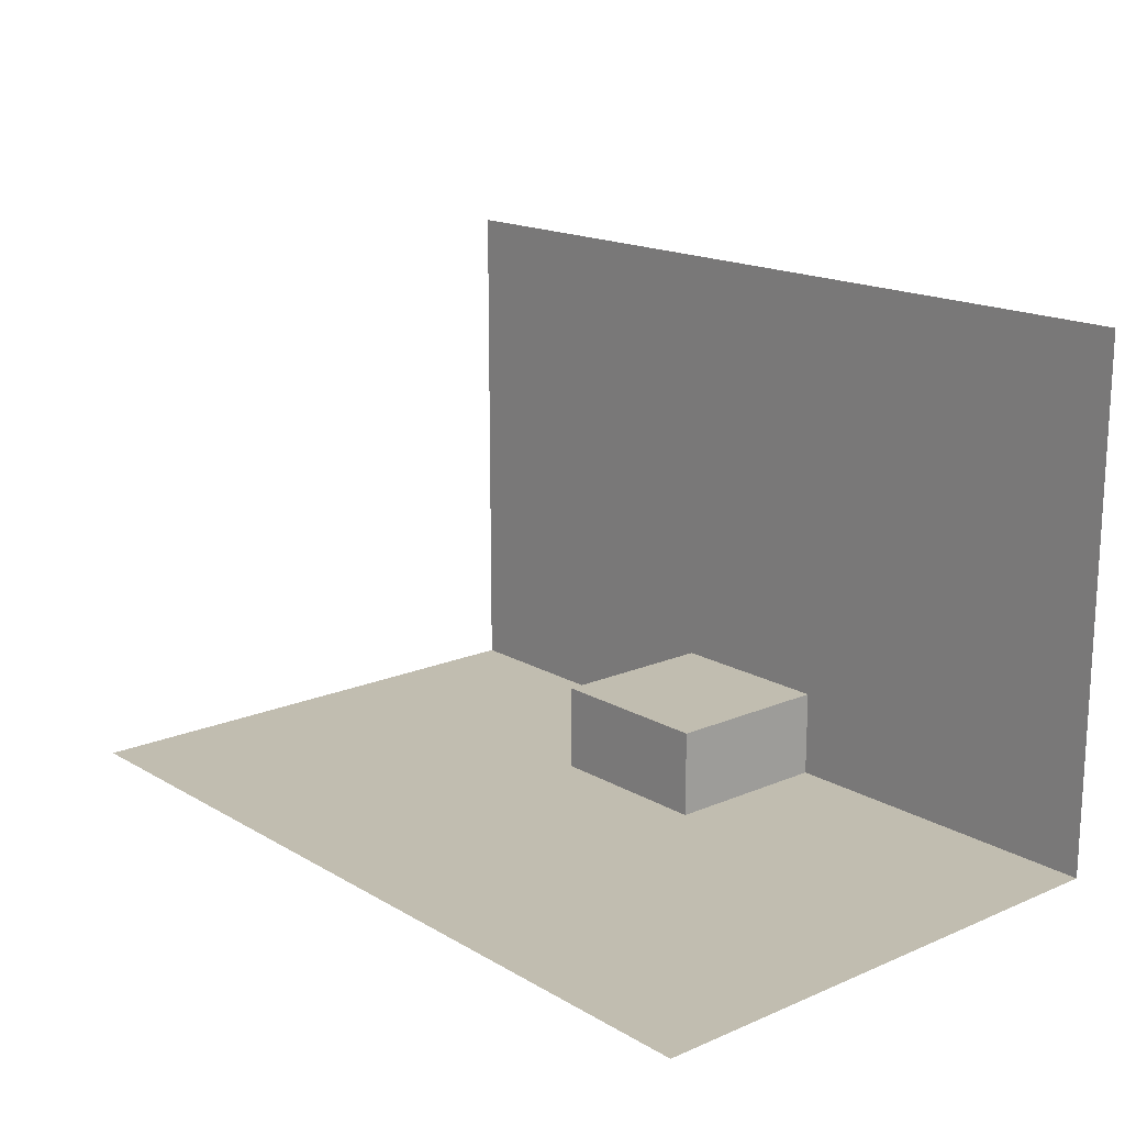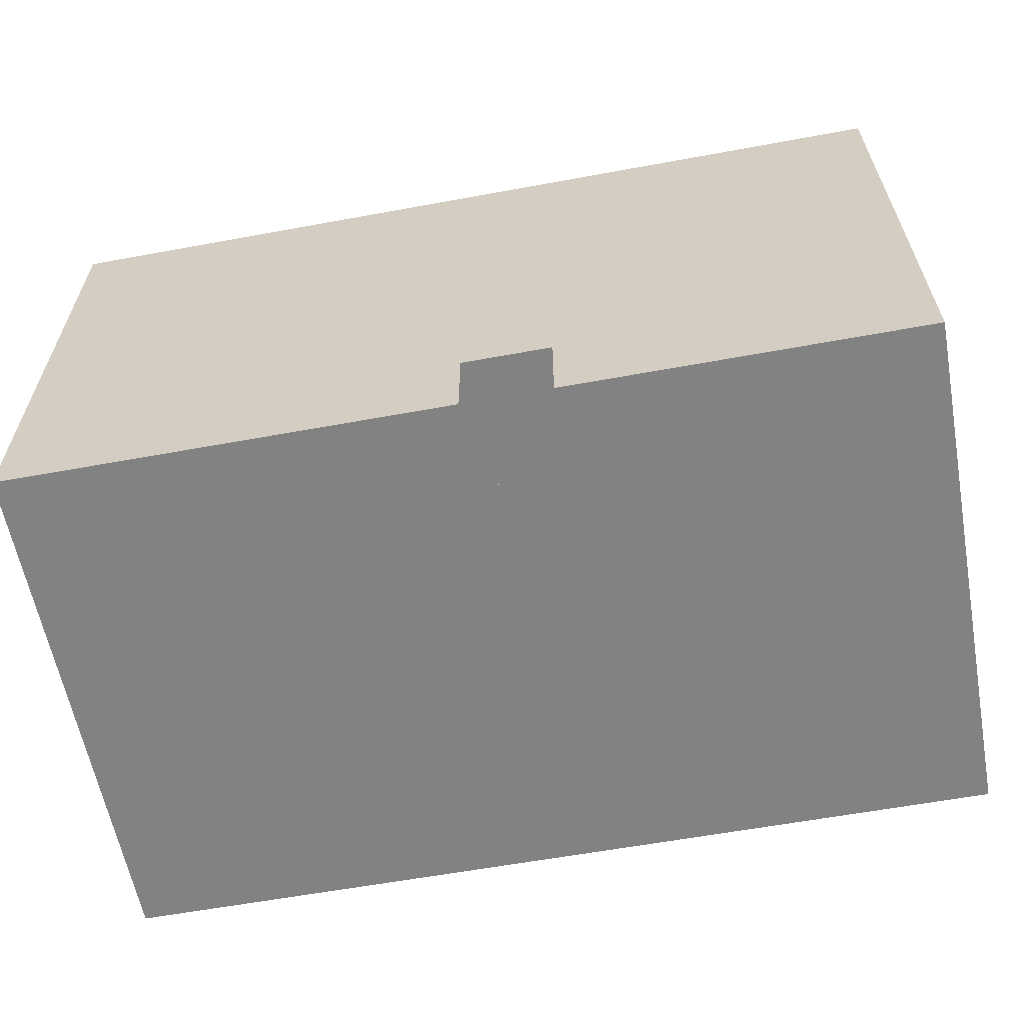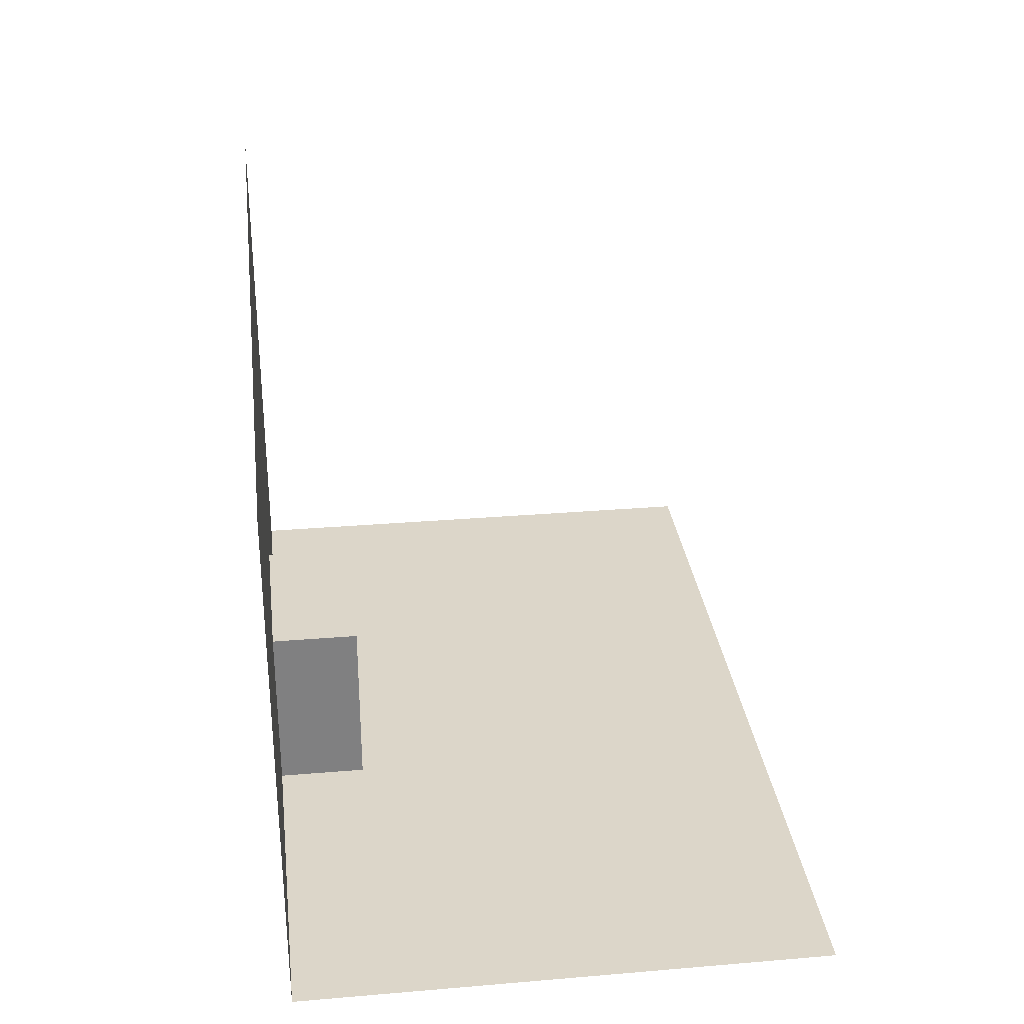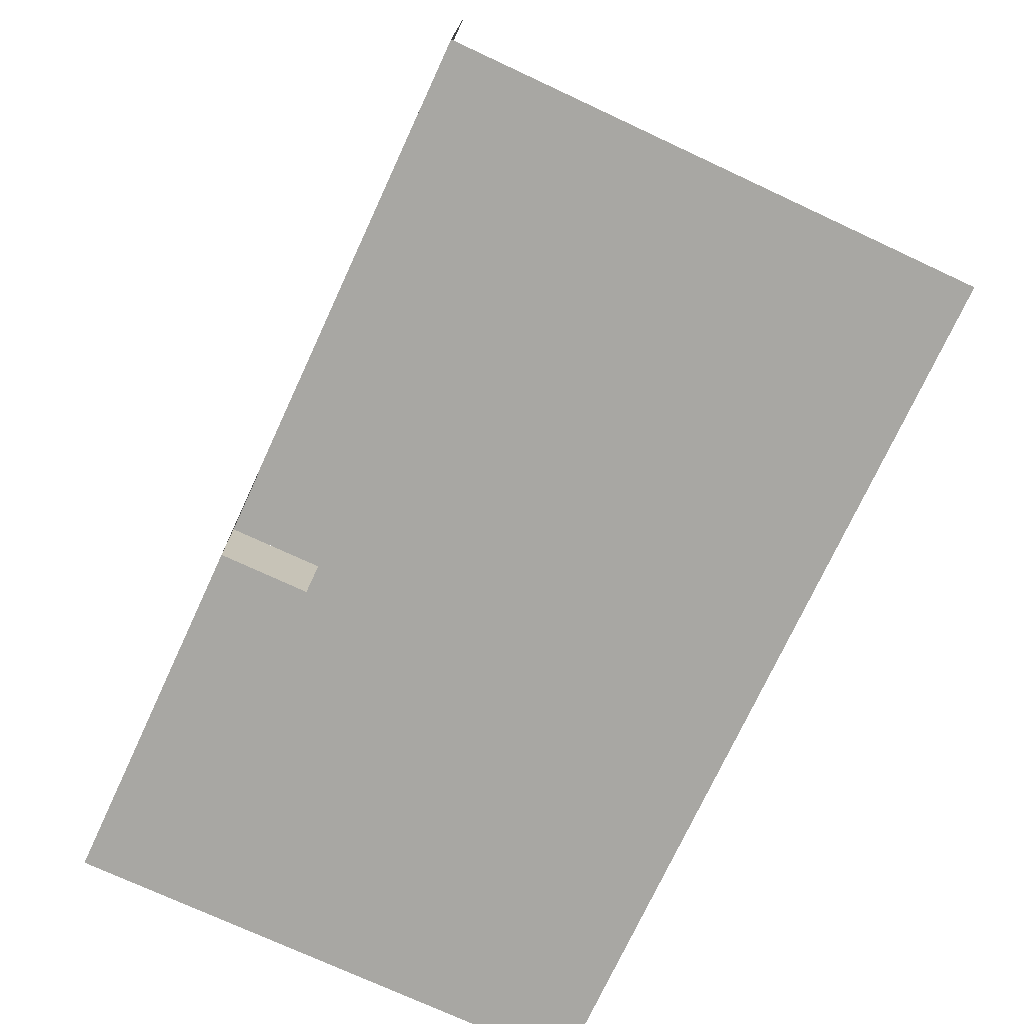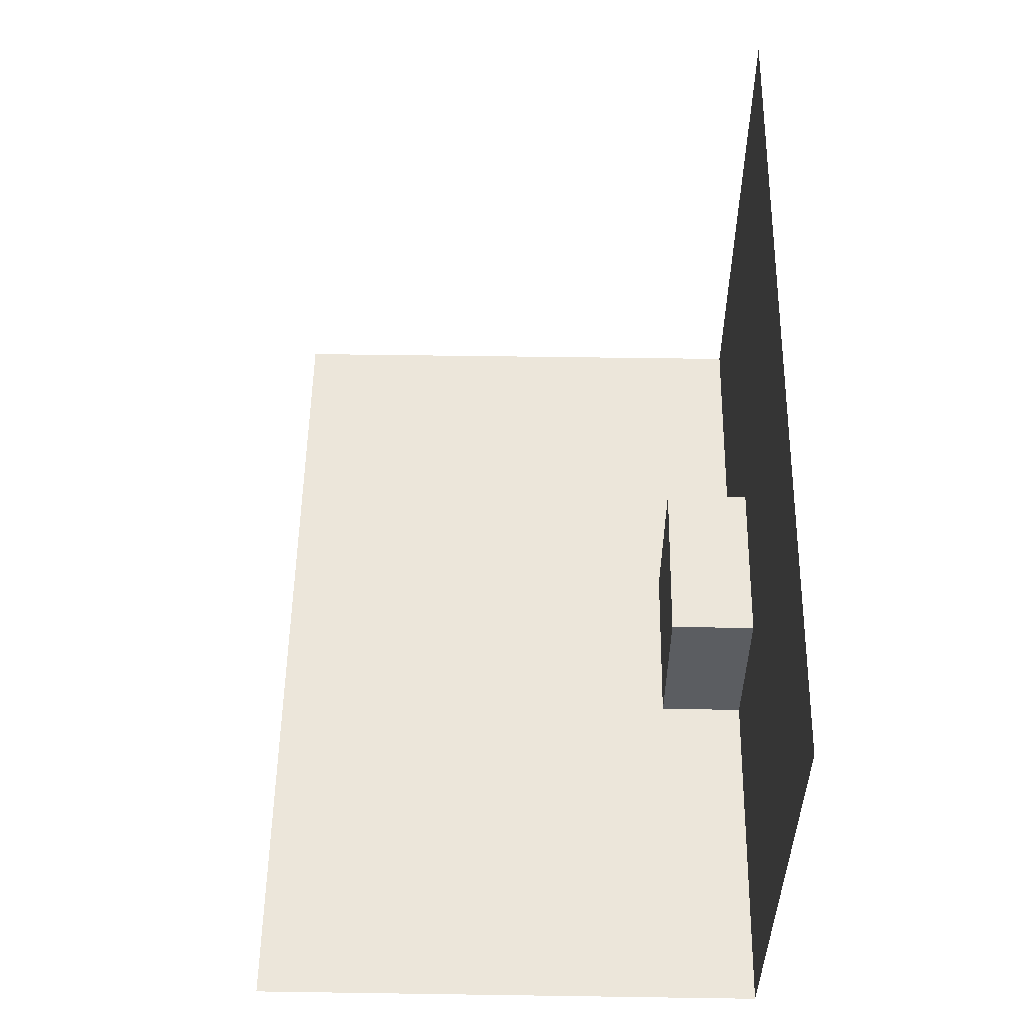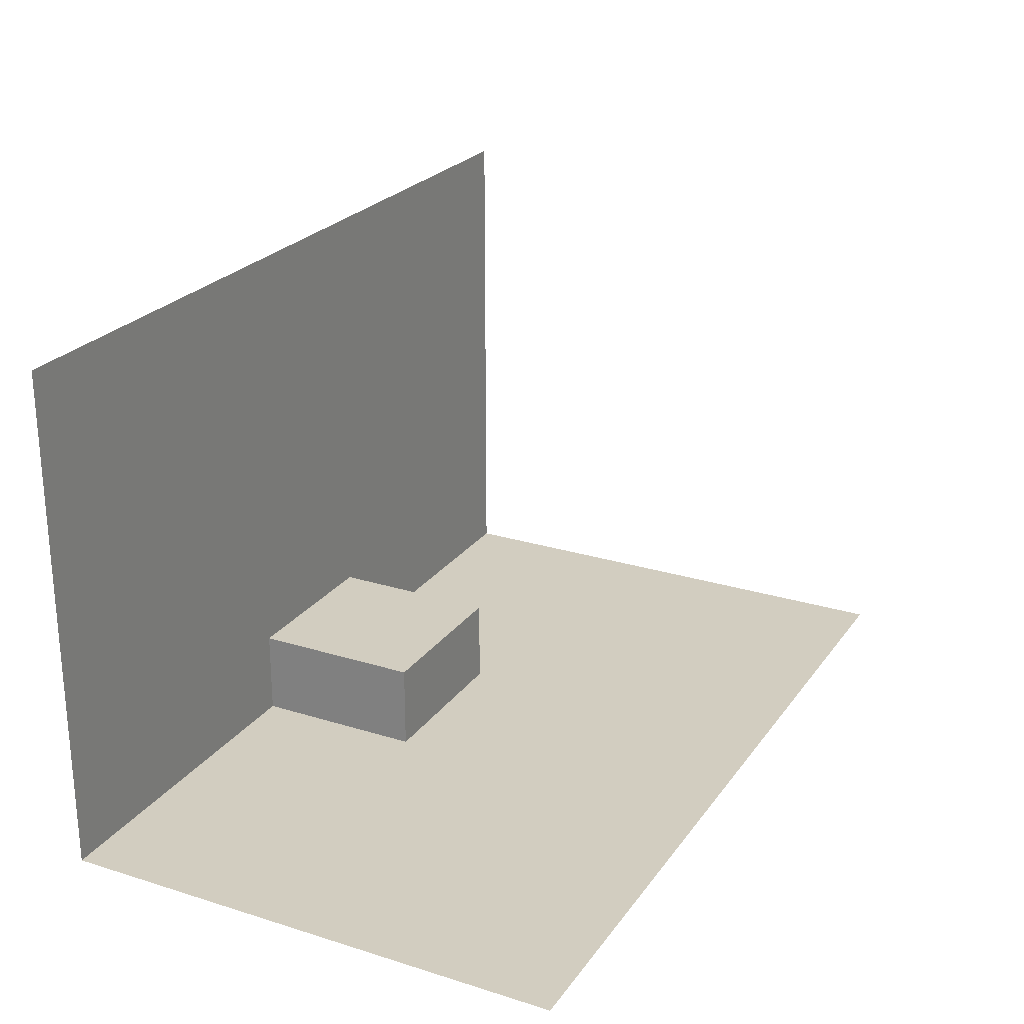
<metadata>
{"format":"obj","ext":"obj","renderer":"f3d","projection":"perspective","resolution":1024,"background":"white","views":[{"elev":16.7,"azim":-130.7,"up":"+Z"},{"elev":-60.8,"azim":-169.4,"up":"+Y"},{"elev":30.2,"azim":-97.0,"up":"+Y"},{"elev":-74.4,"azim":65.1,"up":"+Z"},{"elev":54.3,"azim":90.9,"up":"+Y"},{"elev":24.4,"azim":117.1,"up":"+Z"}]}
</metadata>
<code>
o Default
v 0 0 0
v 2 2 0
v 0 2 0
v 2 0 0
v 1 2 -0.9999
v 0 2 -0.9999
v 1 2 5e-05
v 2 2 -0.9999
v -1.78e-16 1 -1
v 4.4e-17 1 0
v 1.574e-15 0 -1
v 2 1 1.665e-16
v 2 1 -1
v 2 0 -1
v -1 0 -1
v -1 1 -1
v -2 0 -1
v -2 1 -1
v -3 0 -1
v -3 1 -1
v -1 2 -1
v -2 2 -1
v 1 1 -1
v 3 2 -1
v 3 1 -1
v -3 2 -1
v 2 3 -1
v 1 3 -1
v 4 3 -1
v 3 3 -1
v 4 2 -1
v 4 1 -1
v 0 3 -1
v -1 3 -1
v 5 2 -1
v 5 1 -1
v -2 3 -1
v -3 3 -1
v 3 0 -1
v 4 0 -1
v 5 3 -1
v 5 4 -1
v 4 4 -1
v 5 0 -1
v 3 4 -1
v 2 4 -1
v 1 4 -1
v -1 4 -1
v -2 4 -1
v -3 4 -1
v 0 4 -1
v -2 5 -1
v -3 5 -1
v -1 5 -1
v 0 5 -1
v 1 5 -1
v 2 5 -1
v 3 5 -1
v 4 5 -1
v 5 5 -1
v 6 5 -1
v 6 4 -1
v 6 3 -1
v 6 2 -1
v 6 1 -1
v 6 0 -1
v 1 0 -1
v -4 0 -1
v -4 1 -1
v -4 2 -1
v -4 3 -1
v -4 4 -1
v -4 5 -1
v -3 6 -1
v -4 6 -1
v -2 6 -1
v -1 6 -1
v 0 6 -1
v 1 6 -1
v 2 6 -1
v 3 6 -1
v 4 6 -1
v 5 6 -1
v 6 6 -1
v 5 1.018e-05 5e-05
v 6 1.018e-05 5e-05
v 4 9.916e-06 5e-05
v 3 1.667e-05 5e-05
v 1 2.934e-05 5e-05
v -1 2.909e-05 5e-05
v -2 2.242e-05 5e-05
v -3 1.937e-05 5e-05
v -4 1.039e-05 5e-05
v 4 -5.397e-05 0.9999
v 5 -5.397e-05 0.9999
v 6 -6.826e-05 0.9999
v 3 -0.0001223 0.9999
v 2 -0.0001209 0.9999
v 1 -0.0001211 0.9999
v 0 -0.0001245 0.9999
v -1 -0.0001276 0.9999
v -2 -0.0001298 0.9999
v -3 -0.0001321 0.9999
v -4 -0.0001422 0.9999
v -4 -0.0001551 2
v -3 -0.0001551 2
v -2 -0.0002022 2
v -1 -0.0002093 2
v 0 -0.0002066 2
v 1 -0.0001967 2
v 2 -0.0001931 2
v 3 -0.0001858 2
v 4 -0.000177 2
v 5 -0.0001756 2
v 6 -0.000172 2
v 2 -0.0002515 3
v 3 -0.0002515 3
v 1 -0.0002605 3
v 0 -0.0002726 3
v -1 -0.0002769 3
v -2 -0.0002718 3
v -3 -0.0002705 3
v -4 -0.0002882 3
v 4 -0.0003333 3
v 5 -0.0003271 3
v 6 -0.0003228 3
v 5 -0.0003768 4
v 6 -0.0003768 4
v 4 -0.0004036 4
v 3 -0.0004088 4
v 2 -0.0004146 4
v 1 -0.0004174 4
v 0 -0.0004199 4
v -1 -0.0004184 4
v -2 -0.0004189 4
v -3 -0.0004292 4
v -4 -0.0004381 4
v -4 -0.0004521 5
v -3 -0.0004521 5
v -2 -0.0005139 5
v -1 -0.00052 5
v 0 -0.0005159 5
v 1 -0.000513 5
v 2 -0.0005117 5
v 3 -0.0005188 5
v 4 -0.0005213 5
v 5 -0.0005192 5
v 6 -0.0004996 5
g Scene
f 1 2 3
f 1 4 2
f 3 5 6
f 3 7 5
f 7 8 5
f 7 2 8
f 9 3 6
f 9 10 3
f 11 10 9
f 11 1 10
f 12 8 2
f 12 13 8
f 4 13 12
f 4 14 13
f 15 9 16
f 15 11 9
f 17 16 18
f 17 15 16
f 19 18 20
f 19 17 18
f 18 21 22
f 18 16 21
f 16 6 21
f 16 9 6
f 23 8 5
f 23 13 8
f 13 24 8
f 13 25 24
f 9 5 6
f 9 23 5
f 20 22 26
f 20 18 22
f 5 27 28
f 5 8 27
f 24 29 30
f 24 31 29
f 25 31 24
f 25 32 31
f 21 33 34
f 21 6 33
f 8 30 27
f 8 24 30
f 32 35 31
f 32 36 35
f 22 34 37
f 22 21 34
f 26 37 38
f 26 22 37
f 14 25 13
f 14 39 25
f 39 32 25
f 39 40 32
f 6 28 33
f 6 5 28
f 31 41 29
f 31 35 41
f 29 42 43
f 29 41 42
f 40 36 32
f 40 44 36
f 30 43 45
f 30 29 43
f 27 45 46
f 27 30 45
f 28 46 47
f 28 27 46
f 37 48 49
f 37 34 48
f 38 49 50
f 38 37 49
f 34 51 48
f 34 33 51
f 33 47 51
f 33 28 47
f 50 52 53
f 50 49 52
f 49 54 52
f 49 48 54
f 48 55 54
f 48 51 55
f 51 56 55
f 51 47 56
f 47 57 56
f 47 46 57
f 46 58 57
f 46 45 58
f 45 59 58
f 45 43 59
f 43 60 59
f 43 42 60
f 42 61 60
f 42 62 61
f 41 62 42
f 41 63 62
f 35 63 41
f 35 64 63
f 36 64 35
f 36 65 64
f 44 65 36
f 44 66 65
f 67 13 23
f 67 14 13
f 68 20 69
f 68 19 20
f 69 26 70
f 69 20 26
f 70 38 71
f 70 26 38
f 71 50 72
f 71 38 50
f 72 53 73
f 72 50 53
f 73 74 75
f 73 53 74
f 53 76 74
f 53 52 76
f 52 77 76
f 52 54 77
f 54 78 77
f 54 55 78
f 55 79 78
f 55 56 79
f 56 80 79
f 56 57 80
f 57 81 80
f 57 58 81
f 58 82 81
f 58 59 82
f 59 83 82
f 59 60 83
f 60 84 83
f 60 61 84
f 85 66 44
f 85 86 66
f 87 44 40
f 87 85 44
f 88 40 39
f 88 87 40
f 89 14 67
f 89 4 14
f 1 67 11
f 1 89 67
f 90 11 15
f 90 1 11
f 91 15 17
f 91 90 15
f 92 17 19
f 92 91 17
f 93 19 68
f 93 92 19
f 4 39 14
f 4 88 39
f 94 85 87
f 94 95 85
f 95 86 85
f 95 96 86
f 97 87 88
f 97 94 87
f 98 88 4
f 98 97 88
f 99 4 89
f 99 98 4
f 100 89 1
f 100 99 89
f 101 1 90
f 101 100 1
f 102 90 91
f 102 101 90
f 103 91 92
f 103 102 91
f 104 92 93
f 104 103 92
f 105 103 104
f 105 106 103
f 106 102 103
f 106 107 102
f 107 101 102
f 107 108 101
f 108 100 101
f 108 109 100
f 109 99 100
f 109 110 99
f 110 98 99
f 110 111 98
f 111 97 98
f 111 112 97
f 112 94 97
f 112 113 94
f 113 95 94
f 113 114 95
f 114 96 95
f 114 115 96
f 116 112 111
f 116 117 112
f 118 111 110
f 118 116 111
f 119 110 109
f 119 118 110
f 120 109 108
f 120 119 109
f 121 108 107
f 121 120 108
f 122 107 106
f 122 121 107
f 123 106 105
f 123 122 106
f 117 113 112
f 117 124 113
f 124 114 113
f 124 125 114
f 125 115 114
f 125 126 115
f 127 126 125
f 127 128 126
f 129 125 124
f 129 127 125
f 130 124 117
f 130 129 124
f 131 117 116
f 131 130 117
f 132 116 118
f 132 131 116
f 133 118 119
f 133 132 118
f 134 119 120
f 134 133 119
f 135 120 121
f 135 134 120
f 136 121 122
f 136 135 121
f 137 122 123
f 137 136 122
f 138 136 137
f 138 139 136
f 139 135 136
f 139 140 135
f 140 134 135
f 140 141 134
f 141 133 134
f 141 142 133
f 142 132 133
f 142 143 132
f 143 131 132
f 143 144 131
f 144 130 131
f 144 145 130
f 145 129 130
f 145 146 129
f 146 127 129
f 146 147 127
f 147 128 127
f 147 148 128

</code>
